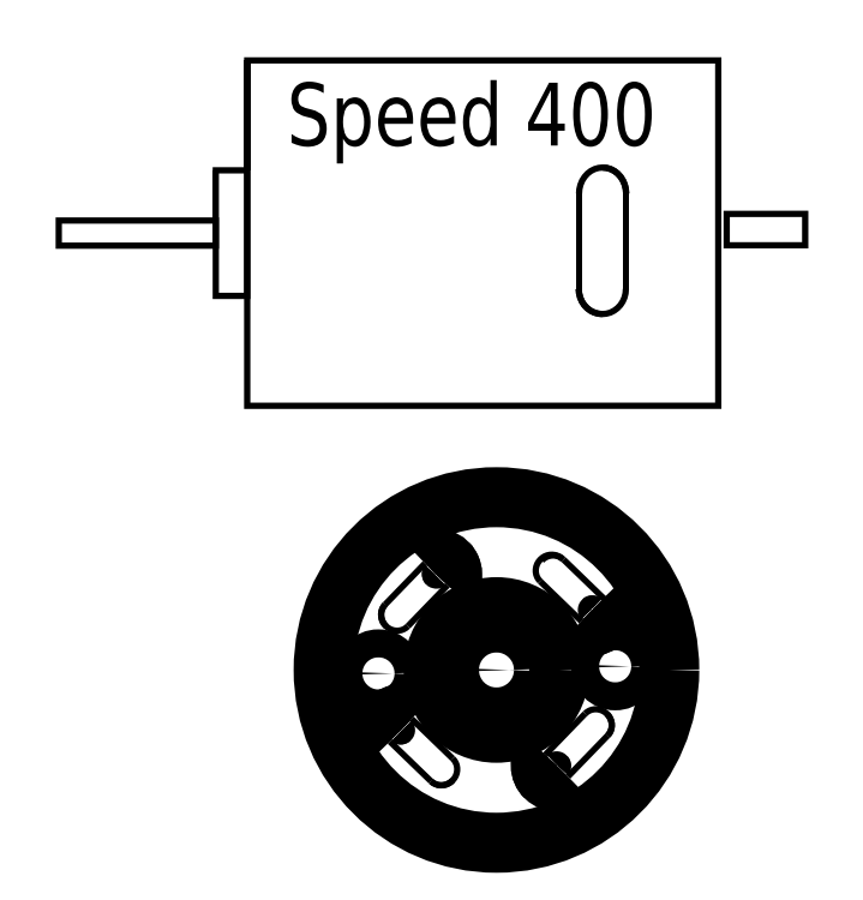
<metadata>
{"format":"dxf","ext":"dxf","renderer":"ezdxf+matplotlib","layout":"modelspace","background":"white","min_lineweight":24,"dpi":150}
</metadata>
<code>
0
SECTION
2
ENTITIES
0
CIRCLE
8
0
10
-248.7
20
-860.2
40
0.1999
0
CIRCLE
8
0
10
-248.7
20
-860.2
40
0.04
0
ARC
8
0
10
-249
20
-860.4
40
0.05
50
46.19
51
136.1
0
ARC
8
0
10
-249
20
-860.4
40
0.05
50
46.19
51
-133.9
0
POLYLINE
8
0
66
     1
40
0.02
41
0.02
0
VERTEX
8
0
10
-248.9
20
-860.5
0
VERTEX
8
0
10
-248.9
20
-860.5
0
VERTEX
8
0
10
-248.9
20
-860.5
0
VERTEX
8
0
10
-248.9
20
-860.5
0
VERTEX
8
0
10
-248.9
20
-860.5
0
VERTEX
8
0
10
-248.9
20
-860.5
0
VERTEX
8
0
10
-248.8
20
-860.5
0
VERTEX
8
0
10
-248.8
20
-860.5
0
VERTEX
8
0
10
-248.8
20
-860.5
0
VERTEX
8
0
10
-248.8
20
-860.5
0
SEQEND
8
0
0
POLYLINE
8
0
66
     1
40
0.02
41
0.02
0
VERTEX
8
0
10
-248.9
20
-860.5
0
VERTEX
8
0
10
-248.9
20
-860.5
0
VERTEX
8
0
10
-248.9
20
-860.5
0
VERTEX
8
0
10
-248.9
20
-860.5
0
VERTEX
8
0
10
-248.9
20
-860.5
0
VERTEX
8
0
10
-248.9
20
-860.5
0
VERTEX
8
0
10
-248.8
20
-860.5
0
VERTEX
8
0
10
-248.8
20
-860.5
0
VERTEX
8
0
10
-248.8
20
-860.5
0
VERTEX
8
0
10
-248.8
20
-860.5
0
VERTEX
8
0
10
-248.8
20
-860.5
0
VERTEX
8
0
10
-248.8
20
-860.5
0
VERTEX
8
0
10
-248.8
20
-860.5
0
VERTEX
8
0
10
-248.8
20
-860.5
0
VERTEX
8
0
10
-248.8
20
-860.5
0
VERTEX
8
0
10
-248.8
20
-860.5
0
VERTEX
8
0
10
-248.8
20
-860.5
0
VERTEX
8
0
10
-248.8
20
-860.5
0
VERTEX
8
0
10
-248.8
20
-860.5
0
VERTEX
8
0
10
-248.8
20
-860.5
0
SEQEND
8
0
0
POLYLINE
8
0
66
     1
40
0.02
41
0.02
0
VERTEX
8
0
10
-249
20
-860.4
0
VERTEX
8
0
10
-248.9
20
-860.5
0
SEQEND
8
0
0
POLYLINE
8
0
66
     1
40
0.02
41
0.02
0
VERTEX
8
0
10
-249
20
-860.3
0
VERTEX
8
0
10
-248.8
20
-860.5
0
SEQEND
8
0
0
ARC
8
0
10
-248.5
20
-860.5
40
0.05
50
136.2
51
-133.9
0
ARC
8
0
10
-248.5
20
-860.5
40
0.05
50
136.2
51
-43.84
0
POLYLINE
8
0
66
     1
40
0.02
41
0.02
0
VERTEX
8
0
10
-248.3
20
-860.4
0
VERTEX
8
0
10
-248.3
20
-860.4
0
VERTEX
8
0
10
-248.3
20
-860.4
0
VERTEX
8
0
10
-248.3
20
-860.4
0
VERTEX
8
0
10
-248.3
20
-860.4
0
VERTEX
8
0
10
-248.3
20
-860.3
0
VERTEX
8
0
10
-248.3
20
-860.3
0
VERTEX
8
0
10
-248.3
20
-860.3
0
VERTEX
8
0
10
-248.3
20
-860.3
0
VERTEX
8
0
10
-248.3
20
-860.3
0
SEQEND
8
0
0
POLYLINE
8
0
66
     1
40
0.02
41
0.02
0
VERTEX
8
0
10
-248.3
20
-860.4
0
VERTEX
8
0
10
-248.3
20
-860.4
0
VERTEX
8
0
10
-248.3
20
-860.4
0
VERTEX
8
0
10
-248.3
20
-860.4
0
VERTEX
8
0
10
-248.3
20
-860.4
0
VERTEX
8
0
10
-248.3
20
-860.3
0
VERTEX
8
0
10
-248.3
20
-860.3
0
VERTEX
8
0
10
-248.3
20
-860.3
0
VERTEX
8
0
10
-248.3
20
-860.3
0
VERTEX
8
0
10
-248.3
20
-860.3
0
VERTEX
8
0
10
-248.3
20
-860.3
0
VERTEX
8
0
10
-248.3
20
-860.3
0
VERTEX
8
0
10
-248.4
20
-860.3
0
VERTEX
8
0
10
-248.4
20
-860.3
0
VERTEX
8
0
10
-248.4
20
-860.3
0
VERTEX
8
0
10
-248.4
20
-860.3
0
VERTEX
8
0
10
-248.4
20
-860.3
0
VERTEX
8
0
10
-248.4
20
-860.3
0
VERTEX
8
0
10
-248.4
20
-860.3
0
VERTEX
8
0
10
-248.4
20
-860.3
0
SEQEND
8
0
0
POLYLINE
8
0
66
     1
40
0.02
41
0.02
0
VERTEX
8
0
10
-248.5
20
-860.5
0
VERTEX
8
0
10
-248.3
20
-860.4
0
SEQEND
8
0
0
POLYLINE
8
0
66
     1
40
0.02
41
0.02
0
VERTEX
8
0
10
-248.5
20
-860.4
0
VERTEX
8
0
10
-248.4
20
-860.3
0
SEQEND
8
0
0
ARC
8
0
10
-248.4
20
-860
40
0.05
50
-133.8
51
-43.95
0
ARC
8
0
10
-248.4
20
-860
40
0.05
50
-133.8
51
46.11
0
POLYLINE
8
0
66
     1
40
0.02
41
0.02
0
VERTEX
8
0
10
-248.5
20
-859.8
0
VERTEX
8
0
10
-248.5
20
-859.8
0
VERTEX
8
0
10
-248.5
20
-859.8
0
VERTEX
8
0
10
-248.5
20
-859.8
0
VERTEX
8
0
10
-248.5
20
-859.8
0
VERTEX
8
0
10
-248.5
20
-859.8
0
VERTEX
8
0
10
-248.5
20
-859.8
0
VERTEX
8
0
10
-248.5
20
-859.8
0
VERTEX
8
0
10
-248.5
20
-859.8
0
VERTEX
8
0
10
-248.5
20
-859.8
0
SEQEND
8
0
0
POLYLINE
8
0
66
     1
40
0.02
41
0.02
0
VERTEX
8
0
10
-248.5
20
-859.8
0
VERTEX
8
0
10
-248.5
20
-859.8
0
VERTEX
8
0
10
-248.5
20
-859.8
0
VERTEX
8
0
10
-248.5
20
-859.8
0
VERTEX
8
0
10
-248.5
20
-859.8
0
VERTEX
8
0
10
-248.5
20
-859.8
0
VERTEX
8
0
10
-248.5
20
-859.8
0
VERTEX
8
0
10
-248.5
20
-859.8
0
VERTEX
8
0
10
-248.5
20
-859.8
0
VERTEX
8
0
10
-248.5
20
-859.8
0
VERTEX
8
0
10
-248.5
20
-859.8
0
VERTEX
8
0
10
-248.6
20
-859.8
0
VERTEX
8
0
10
-248.6
20
-859.8
0
VERTEX
8
0
10
-248.6
20
-859.9
0
VERTEX
8
0
10
-248.6
20
-859.9
0
VERTEX
8
0
10
-248.6
20
-859.9
0
VERTEX
8
0
10
-248.6
20
-859.9
0
VERTEX
8
0
10
-248.5
20
-859.9
0
VERTEX
8
0
10
-248.5
20
-859.9
0
VERTEX
8
0
10
-248.5
20
-859.9
0
SEQEND
8
0
0
POLYLINE
8
0
66
     1
40
0.02
41
0.02
0
VERTEX
8
0
10
-248.3
20
-860
0
VERTEX
8
0
10
-248.5
20
-859.8
0
SEQEND
8
0
0
POLYLINE
8
0
66
     1
40
0.02
41
0.02
0
VERTEX
8
0
10
-248.4
20
-860
0
VERTEX
8
0
10
-248.5
20
-859.9
0
SEQEND
8
0
0
ARC
8
0
10
-248.9
20
-859.9
40
0.05
50
-43.85
51
46.17
0
ARC
8
0
10
-248.9
20
-859.9
40
0.05
50
-43.85
51
136.2
0
POLYLINE
8
0
66
     1
40
0.02
41
0.02
0
VERTEX
8
0
10
-249
20
-860
0
VERTEX
8
0
10
-249
20
-860
0
VERTEX
8
0
10
-249
20
-860
0
VERTEX
8
0
10
-249
20
-860
0
VERTEX
8
0
10
-249.1
20
-860
0
VERTEX
8
0
10
-249
20
-860
0
VERTEX
8
0
10
-249
20
-860
0
VERTEX
8
0
10
-249
20
-860
0
VERTEX
8
0
10
-249
20
-860
0
VERTEX
8
0
10
-249
20
-860
0
SEQEND
8
0
0
POLYLINE
8
0
66
     1
40
0.02
41
0.02
0
VERTEX
8
0
10
-249
20
-860
0
VERTEX
8
0
10
-249
20
-860
0
VERTEX
8
0
10
-249
20
-860
0
VERTEX
8
0
10
-249
20
-860
0
VERTEX
8
0
10
-249.1
20
-860
0
VERTEX
8
0
10
-249
20
-860
0
VERTEX
8
0
10
-249
20
-860
0
VERTEX
8
0
10
-249
20
-860
0
VERTEX
8
0
10
-249
20
-860
0
VERTEX
8
0
10
-249
20
-860
0
VERTEX
8
0
10
-249
20
-860
0
VERTEX
8
0
10
-249
20
-860
0
VERTEX
8
0
10
-249
20
-860.1
0
VERTEX
8
0
10
-249
20
-860.1
0
VERTEX
8
0
10
-249
20
-860.1
0
VERTEX
8
0
10
-249
20
-860.1
0
VERTEX
8
0
10
-249
20
-860
0
VERTEX
8
0
10
-249
20
-860
0
VERTEX
8
0
10
-249
20
-860
0
VERTEX
8
0
10
-249
20
-860
0
SEQEND
8
0
0
POLYLINE
8
0
66
     1
40
0.02
41
0.02
0
VERTEX
8
0
10
-248.9
20
-859.8
0
VERTEX
8
0
10
-249
20
-860
0
SEQEND
8
0
0
POLYLINE
8
0
66
     1
40
0.02
41
0.02
0
VERTEX
8
0
10
-248.8
20
-859.9
0
VERTEX
8
0
10
-249
20
-860
0
SEQEND
8
0
0
CIRCLE
8
0
10
-249.1
20
-860.2
40
0.0446
0
CIRCLE
8
0
10
-248.3
20
-860.2
40
0.0446
0
POLYLINE
8
0
66
     1
40
0.02
41
0.02
0
VERTEX
8
0
10
-249.5
20
-859.3
0
VERTEX
8
0
10
-249.5
20
-858.2
0
VERTEX
8
0
10
-248
20
-858.2
0
VERTEX
8
0
10
-248
20
-859.3
0
VERTEX
8
0
10
-249.5
20
-859.3
0
SEQEND
8
0
0
POLYLINE
8
0
66
     1
40
0.02
41
0.02
0
VERTEX
8
0
10
-249.5
20
-858.2
0
VERTEX
8
0
10
-249.5
20
-858.6
0
SEQEND
8
0
0
POLYLINE
8
0
66
     1
40
0.02
41
0.02
0
VERTEX
8
0
10
-249.5
20
-858.6
0
VERTEX
8
0
10
-249.5
20
-859
0
VERTEX
8
0
10
-249.6
20
-859
0
VERTEX
8
0
10
-249.6
20
-858.6
0
VERTEX
8
0
10
-249.5
20
-858.6
0
SEQEND
8
0
0
POLYLINE
8
0
66
     1
40
0.02
41
0.02
0
VERTEX
8
0
10
-249.6
20
-858.6
0
VERTEX
8
0
10
-249.6
20
-858.7
0
SEQEND
8
0
0
POLYLINE
8
0
66
     1
40
0.02
41
0.02
0
VERTEX
8
0
10
-249.6
20
-858.7
0
VERTEX
8
0
10
-249.6
20
-858.8
0
VERTEX
8
0
10
-250.1
20
-858.8
0
VERTEX
8
0
10
-250.1
20
-858.7
0
VERTEX
8
0
10
-249.6
20
-858.7
0
SEQEND
8
0
0
POLYLINE
8
0
66
     1
40
0.02
41
0.02
0
VERTEX
8
0
10
-248.4
20
-859
0
VERTEX
8
0
10
-248.4
20
-859
0
VERTEX
8
0
10
-248.4
20
-859
0
VERTEX
8
0
10
-248.4
20
-859
0
VERTEX
8
0
10
-248.4
20
-859
0
VERTEX
8
0
10
-248.4
20
-859
0
VERTEX
8
0
10
-248.4
20
-859
0
VERTEX
8
0
10
-248.4
20
-859
0
VERTEX
8
0
10
-248.4
20
-859
0
VERTEX
8
0
10
-248.3
20
-859
0
SEQEND
8
0
0
POLYLINE
8
0
66
     1
40
0.02
41
0.02
0
VERTEX
8
0
10
-248.4
20
-859
0
VERTEX
8
0
10
-248.4
20
-859
0
VERTEX
8
0
10
-248.4
20
-859
0
VERTEX
8
0
10
-248.4
20
-859
0
VERTEX
8
0
10
-248.4
20
-859
0
VERTEX
8
0
10
-248.4
20
-859
0
VERTEX
8
0
10
-248.4
20
-859
0
VERTEX
8
0
10
-248.4
20
-859
0
VERTEX
8
0
10
-248.4
20
-859
0
VERTEX
8
0
10
-248.3
20
-859
0
VERTEX
8
0
10
-248.3
20
-859
0
VERTEX
8
0
10
-248.3
20
-859
0
VERTEX
8
0
10
-248.3
20
-859
0
VERTEX
8
0
10
-248.3
20
-859
0
VERTEX
8
0
10
-248.3
20
-859
0
VERTEX
8
0
10
-248.3
20
-859
0
VERTEX
8
0
10
-248.3
20
-859
0
VERTEX
8
0
10
-248.3
20
-859
0
VERTEX
8
0
10
-248.3
20
-859
0
VERTEX
8
0
10
-248.3
20
-859
0
SEQEND
8
0
0
POLYLINE
8
0
66
     1
40
0.02
41
0.02
0
VERTEX
8
0
10
-248.3
20
-858.7
0
VERTEX
8
0
10
-248.3
20
-858.6
0
VERTEX
8
0
10
-248.3
20
-858.6
0
VERTEX
8
0
10
-248.3
20
-858.6
0
VERTEX
8
0
10
-248.3
20
-858.6
0
VERTEX
8
0
10
-248.3
20
-858.6
0
VERTEX
8
0
10
-248.3
20
-858.6
0
VERTEX
8
0
10
-248.3
20
-858.6
0
VERTEX
8
0
10
-248.3
20
-858.6
0
VERTEX
8
0
10
-248.3
20
-858.6
0
VERTEX
8
0
10
-248.3
20
-858.6
0
SEQEND
8
0
0
POLYLINE
8
0
66
     1
40
0.02
41
0.02
0
VERTEX
8
0
10
-248.3
20
-858.7
0
VERTEX
8
0
10
-248.3
20
-858.6
0
VERTEX
8
0
10
-248.3
20
-858.6
0
VERTEX
8
0
10
-248.3
20
-858.6
0
VERTEX
8
0
10
-248.3
20
-858.6
0
VERTEX
8
0
10
-248.3
20
-858.6
0
VERTEX
8
0
10
-248.3
20
-858.6
0
VERTEX
8
0
10
-248.3
20
-858.6
0
VERTEX
8
0
10
-248.3
20
-858.6
0
VERTEX
8
0
10
-248.3
20
-858.6
0
VERTEX
8
0
10
-248.4
20
-858.6
0
VERTEX
8
0
10
-248.4
20
-858.6
0
VERTEX
8
0
10
-248.4
20
-858.6
0
VERTEX
8
0
10
-248.4
20
-858.6
0
VERTEX
8
0
10
-248.4
20
-858.6
0
VERTEX
8
0
10
-248.4
20
-858.6
0
VERTEX
8
0
10
-248.4
20
-858.6
0
VERTEX
8
0
10
-248.4
20
-858.6
0
VERTEX
8
0
10
-248.4
20
-858.7
0
VERTEX
8
0
10
-248.4
20
-858.7
0
SEQEND
8
0
0
POLYLINE
8
0
66
     1
40
0.02
41
0.02
0
VERTEX
8
0
10
-248.4
20
-858.6
0
VERTEX
8
0
10
-248.4
20
-859
0
SEQEND
8
0
0
POLYLINE
8
0
66
     1
40
0.02
41
0.02
0
VERTEX
8
0
10
-248.3
20
-858.6
0
VERTEX
8
0
10
-248.3
20
-859
0
SEQEND
8
0
0
POLYLINE
8
0
66
     1
40
0.02
41
0.02
0
VERTEX
8
0
10
-248
20
-858.7
0
VERTEX
8
0
10
-248
20
-858.8
0
VERTEX
8
0
10
-247.7
20
-858.8
0
VERTEX
8
0
10
-247.7
20
-858.7
0
VERTEX
8
0
10
-248
20
-858.7
0
SEQEND
8
0
0
TEXT
8
0
10
-249.4
20
-858.5
40
0.2
1
Speed 400
72
     5
11
-248.2
21
-858.5
0
CIRCLE
8
0
10
-248.7
20
-860.2
40
0.55
0
ENDSEC
0
EOF

</code>
